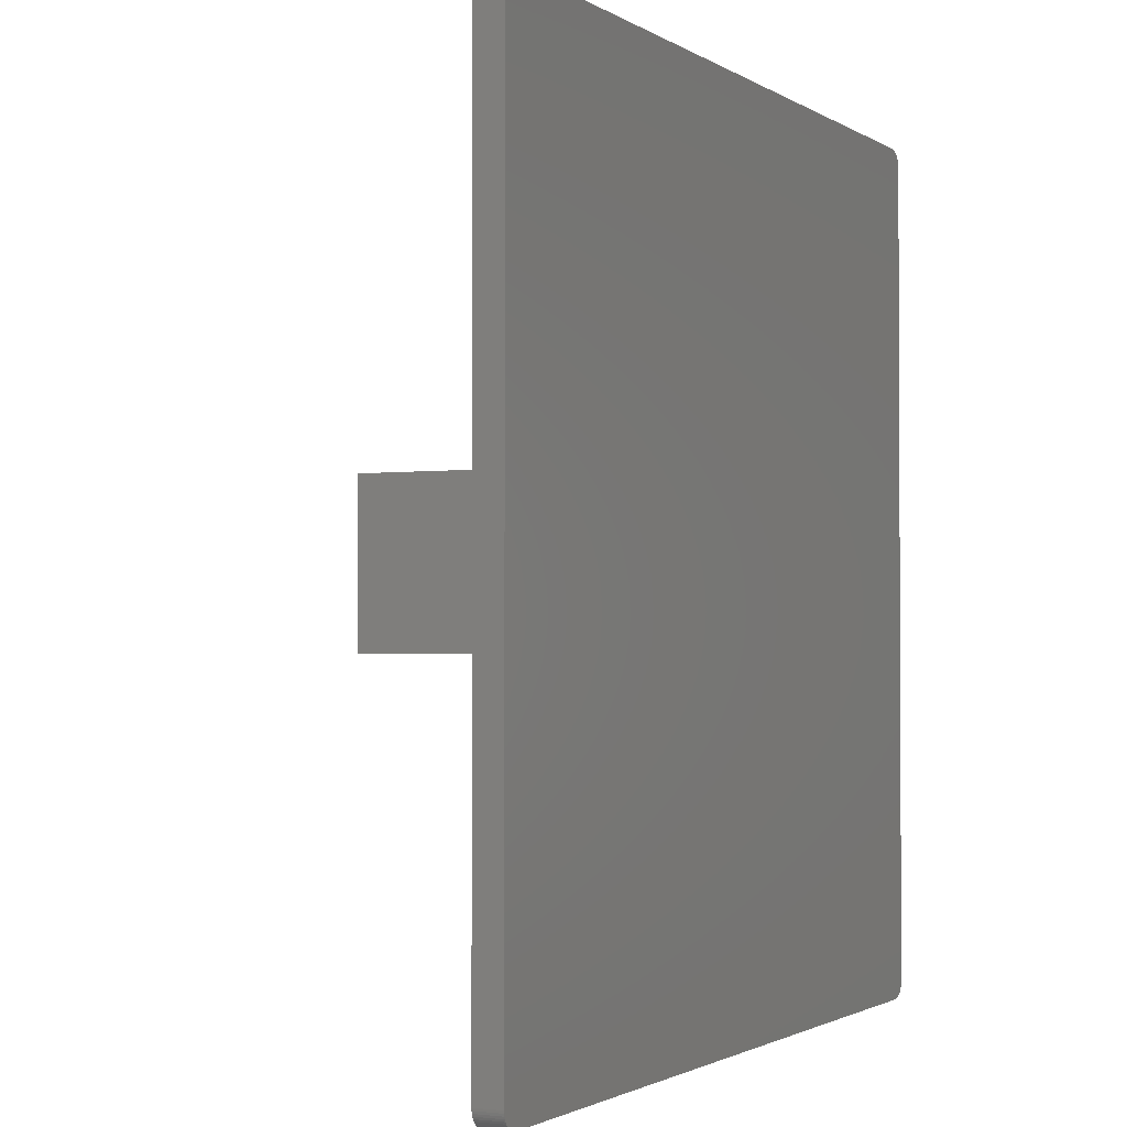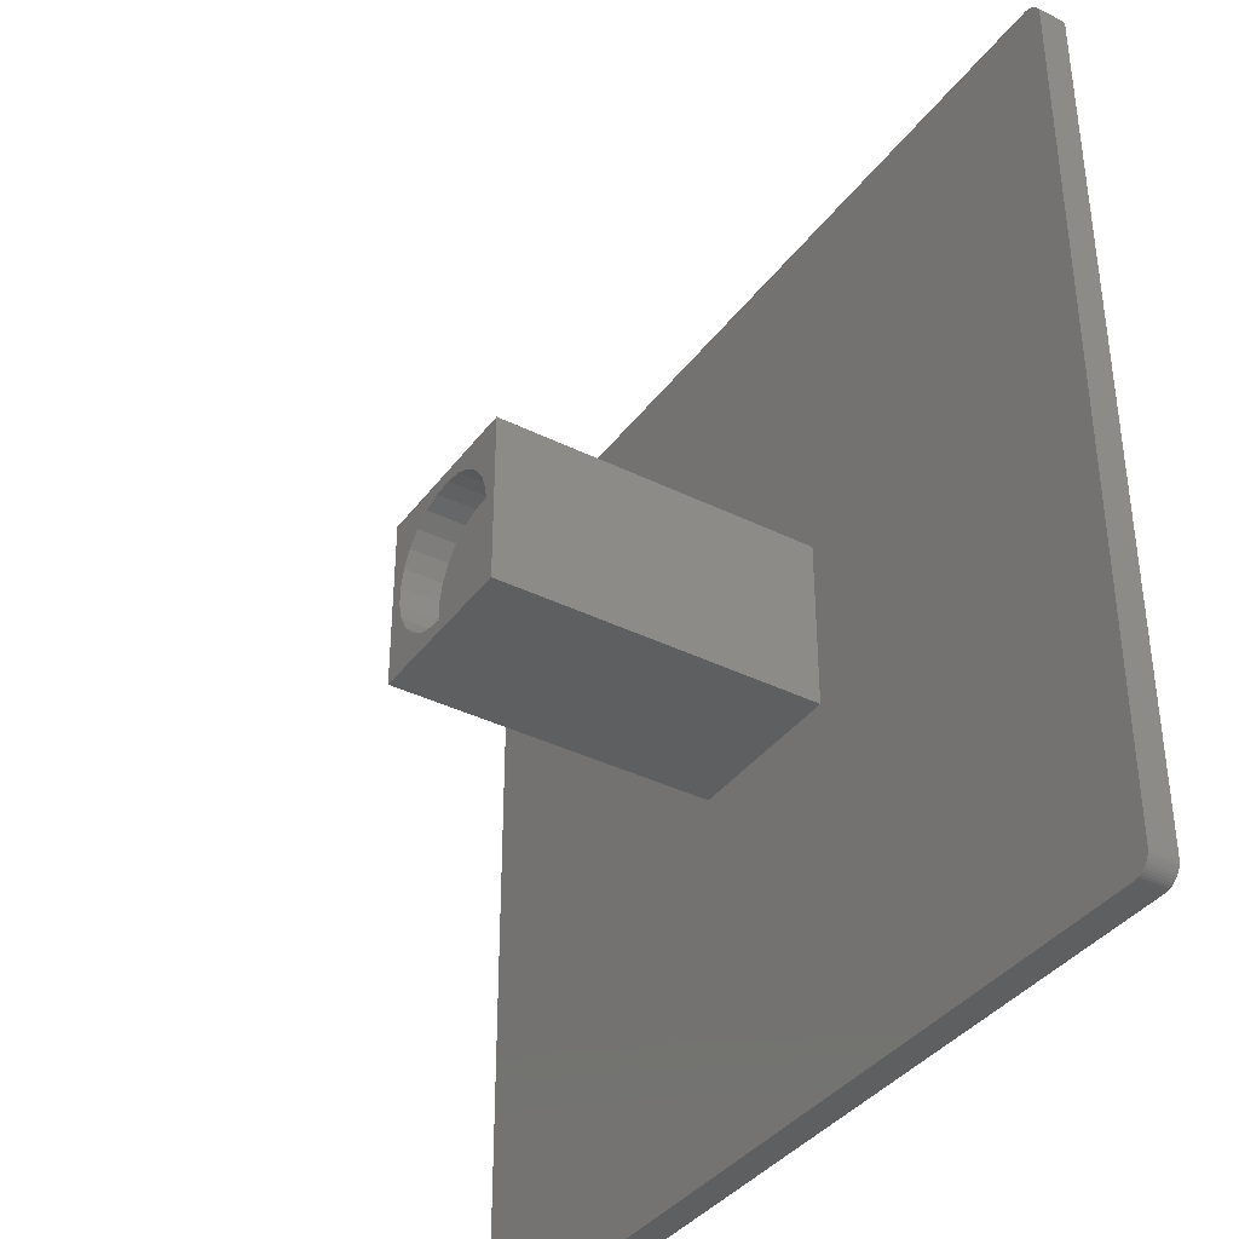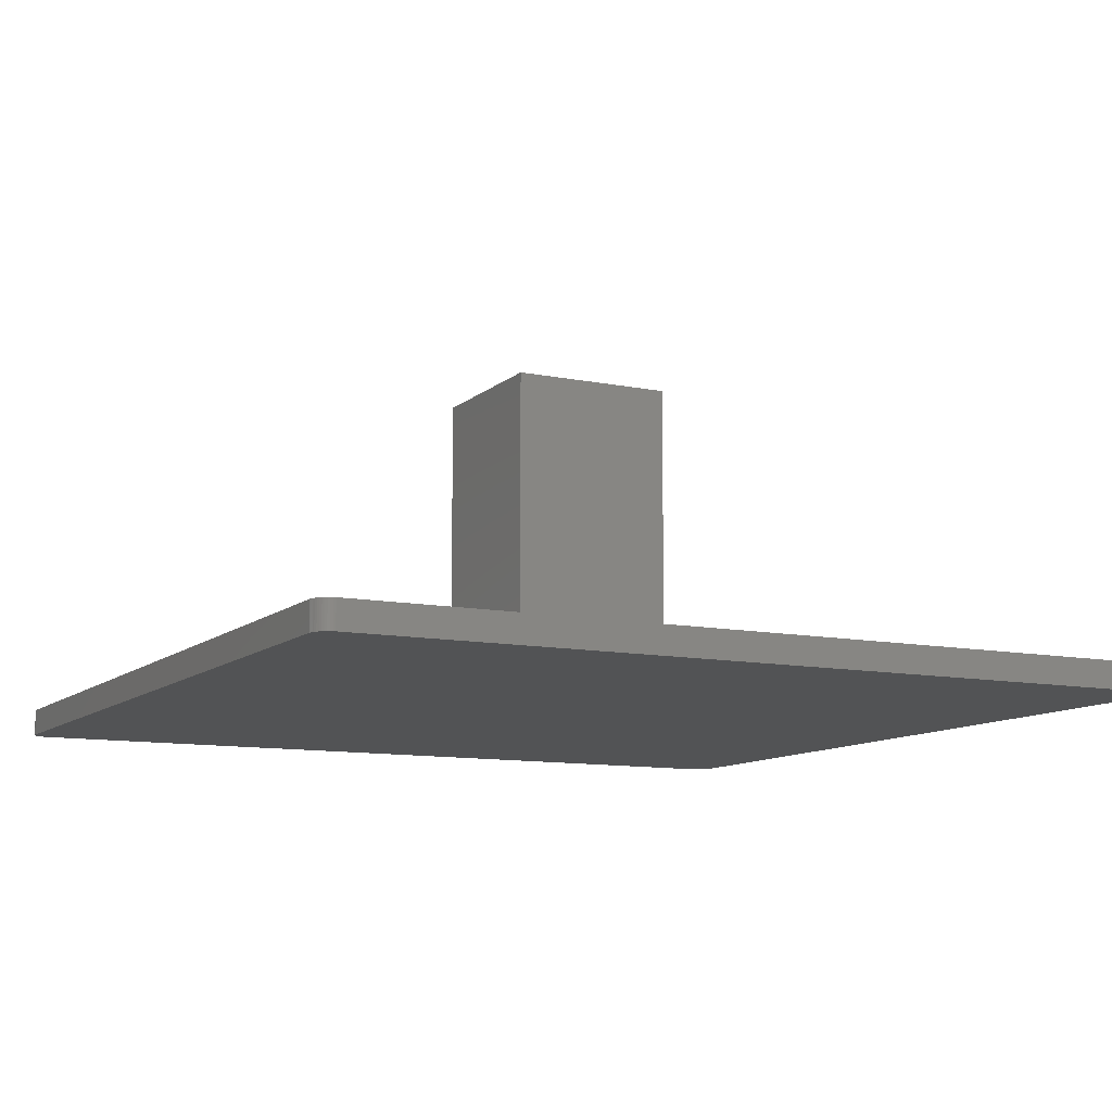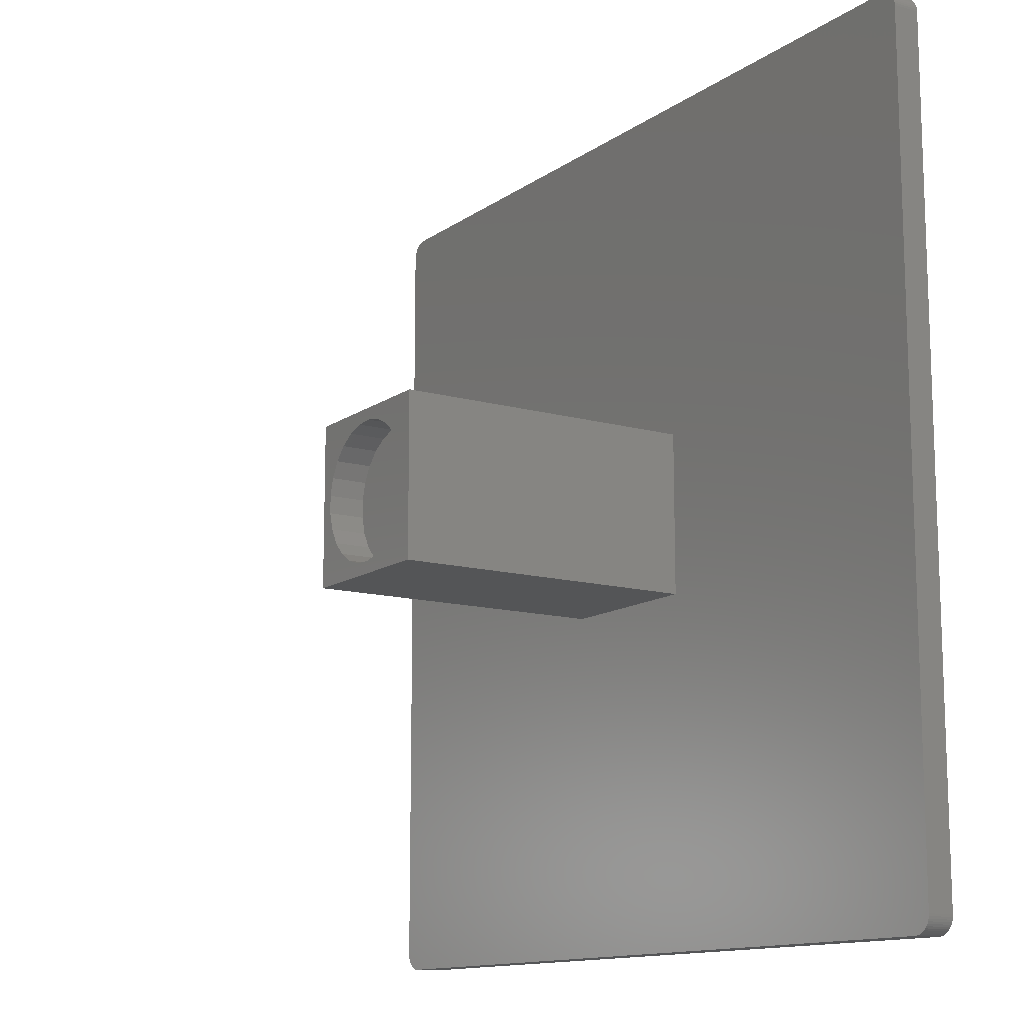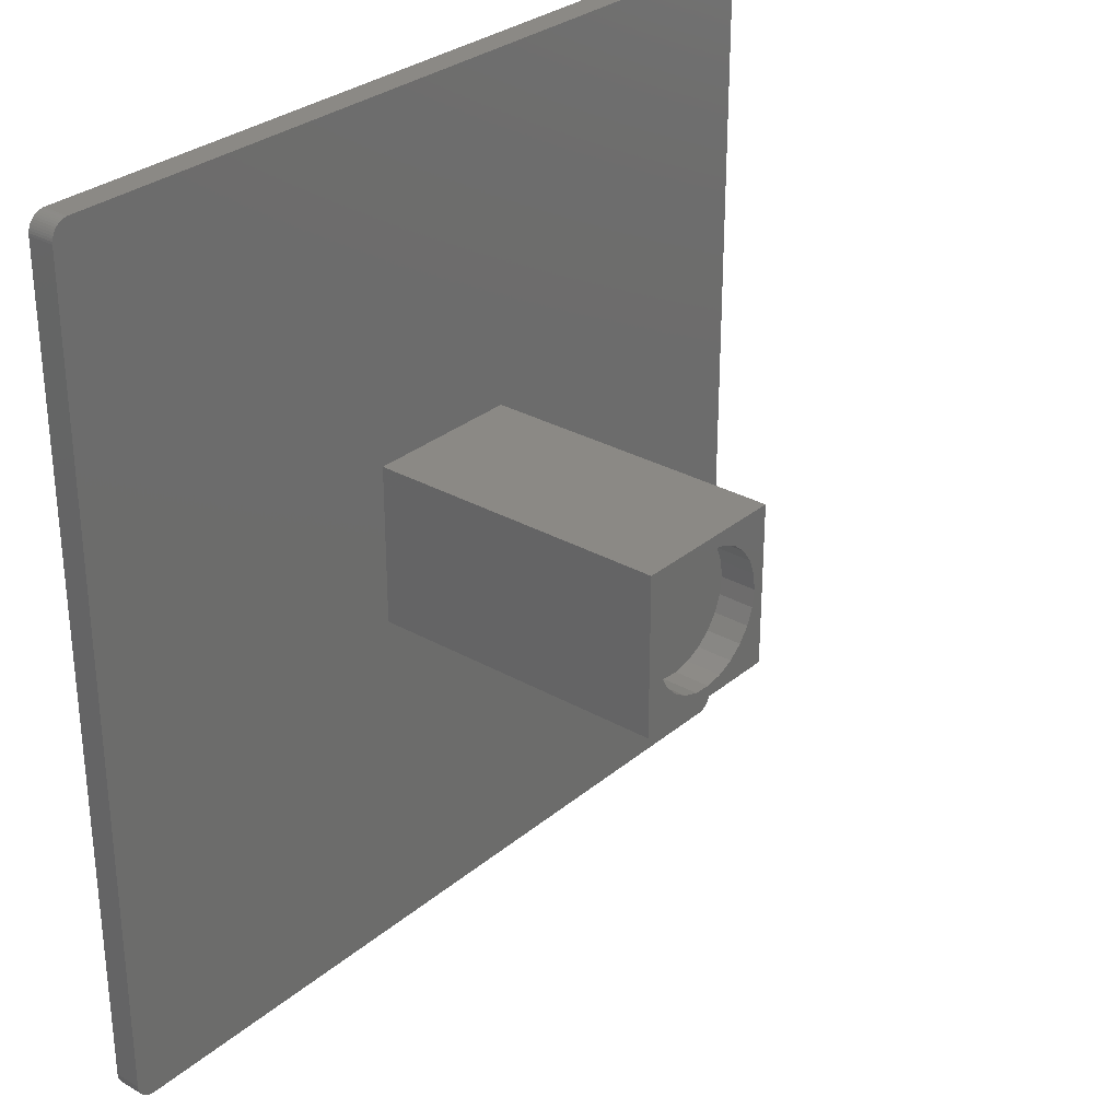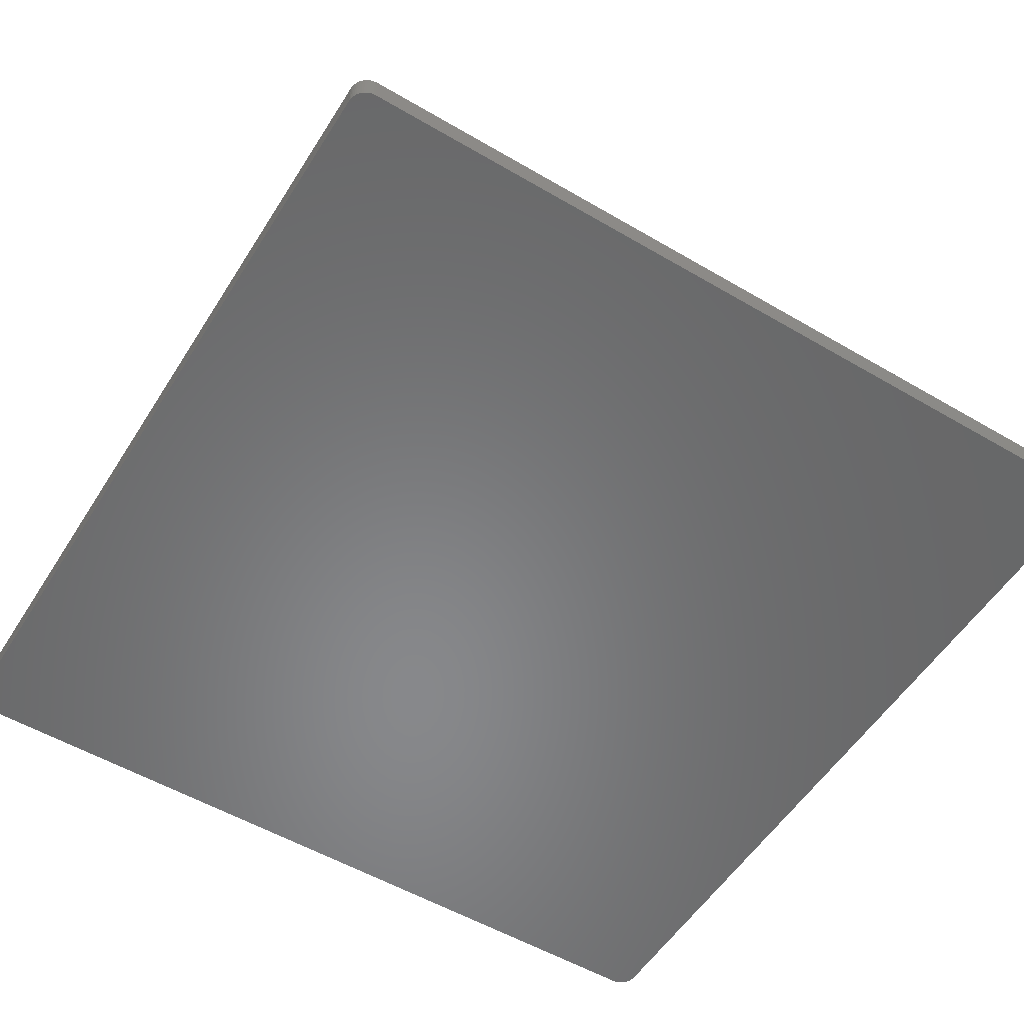
<metadata>
{"format":"stl","ext":"stl","renderer":"f3d","projection":"perspective","resolution":1024,"background":"white","views":[{"elev":-1.7,"azim":116.6,"up":"+Y"},{"elev":-37.7,"azim":57.7,"up":"+Y"},{"elev":-10.6,"azim":62.9,"up":"+Z"},{"elev":-12.9,"azim":57.1,"up":"+Y"},{"elev":29.8,"azim":-50.3,"up":"+Y"},{"elev":-54.6,"azim":-121.8,"up":"+Z"}]}
</metadata>
<code>
# stl→obj: 162 verts, 320 faces
v 93.62 94.9 0
v 93.37 94.96 3
v 93.62 94.9 3
v 93.37 94.96 0
v 93.13 95 3
v 95 93 3
v 94.98 93.25 3
v 56.5 56.5 3
v 95 2 3
v 94.94 93.5 3
v 56.5 38.5 3
v 94.86 93.74 3
v 93.13 0.003947 3
v 94.75 93.96 3
v 94.98 1.749 3
v 94.62 94.18 3
v 94.94 1.503 3
v 94.46 94.37 3
v 94.86 1.264 3
v 94.27 94.54 3
v 94.75 1.036 3
v 94.07 94.69 3
v 94.62 0.8244 3
v 93.85 94.81 3
v 94.46 0.6309 3
v 94.27 0.459 3
v 94.07 0.3113 3
v 93.85 0.1903 3
v 93.62 0.09789 3
v 38.5 56.5 3
v 0 93 3
v 1.874 95 3
v 93.37 0.03543 3
v 38.5 38.5 3
v 1.874 0.003947 3
v 1.625 94.96 3
v 0 2 3
v 1.382 94.9 3
v 1.148 94.81 3
v 1.625 0.03543 3
v 0.9283 94.69 3
v 1.382 0.09789 3
v 0.7252 94.54 3
v 1.148 0.1903 3
v 0.5421 94.37 3
v 0.9283 0.3113 3
v 0.382 94.18 3
v 0.7252 0.459 3
v 0.2474 93.96 3
v 0.5421 0.6309 3
v 0.1404 93.74 3
v 0.382 0.8244 3
v 0.06283 93.5 3
v 0.2474 1.036 3
v 0.01577 93.25 3
v 0.1404 1.264 3
v 0.06283 1.503 3
v 0.01577 1.749 3
v 93.13 95 0
v 1.874 95 0
v 95 93 0
v 95 2 0
v 1.874 0.003947 0
v 93.13 0.003947 0
v 0 2 0
v 0 93 0
v 93.85 94.81 0
v 94.07 0.3113 0
v 94.27 0.459 0
v 1.148 0.1903 0
v 1.382 0.09789 0
v 1.148 94.81 0
v 0.9283 94.69 0
v 1.382 94.9 0
v 1.625 0.03543 0
v 94.94 93.5 0
v 94.98 93.25 0
v 94.86 93.74 0
v 94.94 1.503 0
v 94.86 1.264 0
v 93.62 0.09789 0
v 93.85 0.1903 0
v 0.382 0.8244 0
v 0.2474 1.036 0
v 0.2474 93.96 0
v 0.382 94.18 0
v 0.1404 93.74 0
v 0.5421 0.6309 0
v 0.7252 0.459 0
v 0.9283 0.3113 0
v 0.7252 94.54 0
v 0.5421 94.37 0
v 1.625 94.96 0
v 94.07 94.69 0
v 94.27 94.54 0
v 94.62 0.8244 0
v 94.46 0.6309 0
v 94.75 1.036 0
v 94.98 1.749 0
v 93.37 0.03543 0
v 0.01577 1.749 0
v 0.1404 1.264 0
v 0.06283 1.503 0
v 0.01577 93.25 0
v 0.06283 93.5 0
v 94.46 94.37 0
v 94.75 93.96 0
v 94.62 94.18 0
v 38.5 56.5 36.92
v 38.5 38.5 36.92
v 56.5 56.5 36.92
v 55.2 47.5 36.92
v 56.5 38.5 36.92
v 54.96 49.41 36.92
v 54.25 51.21 36.92
v 53.11 52.77 36.92
v 51.63 54 36.92
v 49.88 54.82 36.92
v 47.98 55.18 36.92
v 39.86 48.47 36.92
v 39.86 46.53 36.92
v 40.34 50.33 36.92
v 41.27 52.03 36.92
v 42.59 53.43 36.92
v 44.22 54.47 36.92
v 46.06 55.06 36.92
v 54.96 45.59 36.92
v 54.25 43.79 36.92
v 53.11 42.23 36.92
v 51.63 41 36.92
v 49.88 40.18 36.92
v 47.98 39.82 36.92
v 46.06 39.94 36.92
v 44.22 40.53 36.92
v 42.59 41.57 36.92
v 41.27 42.97 36.92
v 40.34 44.67 36.92
v 54.25 51.21 32.92
v 53.11 52.77 32.92
v 55.2 47.5 32.92
v 54.96 49.41 32.92
v 39.86 46.53 32.92
v 40.34 44.67 32.92
v 40.34 50.33 32.92
v 39.86 48.47 32.92
v 51.63 54 32.92
v 47.98 55.18 32.92
v 49.88 54.82 32.92
v 42.59 53.43 32.92
v 44.22 54.47 32.92
v 41.27 52.03 32.92
v 51.63 41 32.92
v 49.88 40.18 32.92
v 46.06 55.06 32.92
v 44.22 40.53 32.92
v 42.59 41.57 32.92
v 41.27 42.97 32.92
v 53.11 42.23 32.92
v 54.25 43.79 32.92
v 54.96 45.59 32.92
v 47.98 39.82 32.92
v 46.06 39.94 32.92
f 1 2 3
f 2 1 4
f 5 6 7
f 6 8 9
f 5 7 10
f 11 9 8
f 5 10 12
f 13 9 11
f 5 12 14
f 9 13 15
f 5 14 16
f 15 13 17
f 5 16 18
f 17 13 19
f 5 18 20
f 19 13 21
f 5 20 22
f 21 13 23
f 5 22 24
f 23 13 25
f 5 24 3
f 25 13 26
f 5 3 2
f 26 13 27
f 6 5 8
f 27 13 28
f 28 13 29
f 5 30 8
f 31 30 32
f 32 30 5
f 29 13 33
f 34 13 11
f 34 35 13
f 30 31 34
f 31 32 36
f 37 34 31
f 31 36 38
f 34 37 35
f 31 38 39
f 35 37 40
f 31 39 41
f 40 37 42
f 31 41 43
f 42 37 44
f 31 43 45
f 44 37 46
f 31 45 47
f 46 37 48
f 31 47 49
f 48 37 50
f 31 49 51
f 50 37 52
f 31 51 53
f 52 37 54
f 31 53 55
f 54 37 56
f 56 37 57
f 57 37 58
f 59 32 5
f 32 59 60
f 4 5 2
f 5 4 59
f 9 61 6
f 61 9 62
f 63 13 35
f 13 63 64
f 65 31 66
f 31 65 37
f 67 3 24
f 3 67 1
f 68 26 27
f 26 68 69
f 70 42 44
f 42 70 71
f 72 41 39
f 41 72 73
f 74 39 38
f 39 74 72
f 75 35 40
f 35 75 63
f 7 76 10
f 76 7 77
f 10 78 12
f 78 10 76
f 19 79 17
f 79 19 80
f 81 28 29
f 28 81 82
f 82 27 28
f 27 82 68
f 83 54 84
f 54 83 52
f 85 47 86
f 47 85 49
f 87 49 85
f 49 87 51
f 88 48 50
f 48 88 89
f 90 44 46
f 44 90 70
f 89 46 48
f 46 89 90
f 71 40 42
f 40 71 75
f 91 45 43
f 45 91 92
f 73 43 41
f 43 73 91
f 93 38 36
f 38 93 74
f 60 36 32
f 36 60 93
f 94 24 22
f 24 94 67
f 95 22 20
f 22 95 94
f 6 77 7
f 77 6 61
f 25 96 23
f 96 25 97
f 21 80 19
f 80 21 98
f 17 99 15
f 99 17 79
f 69 25 26
f 25 69 97
f 64 33 13
f 33 64 100
f 100 29 33
f 29 100 81
f 101 37 65
f 37 101 58
f 102 57 103
f 57 102 56
f 84 56 102
f 56 84 54
f 66 55 104
f 55 66 31
f 105 51 87
f 51 105 53
f 86 45 92
f 45 86 47
f 106 20 18
f 20 106 95
f 12 107 14
f 107 12 78
f 16 106 18
f 106 16 108
f 23 98 21
f 98 23 96
f 15 62 9
f 62 15 99
f 64 62 99
f 65 62 64
f 64 99 79
f 62 65 61
f 64 79 80
f 61 59 77
f 64 80 98
f 77 59 76
f 64 98 96
f 76 59 78
f 64 96 97
f 78 59 107
f 64 97 69
f 107 59 108
f 64 69 68
f 108 59 106
f 64 68 82
f 106 59 95
f 64 82 81
f 95 59 94
f 64 81 100
f 94 59 67
f 67 59 1
f 1 59 4
f 65 64 63
f 66 61 65
f 65 63 75
f 61 66 59
f 65 75 71
f 59 66 60
f 65 71 70
f 60 66 93
f 65 70 90
f 93 66 74
f 65 90 89
f 74 66 72
f 65 89 88
f 72 66 73
f 65 88 83
f 73 66 91
f 65 83 84
f 91 66 92
f 65 84 102
f 92 66 86
f 65 102 103
f 86 66 85
f 65 103 101
f 85 66 87
f 87 66 105
f 105 66 104
f 103 58 101
f 58 103 57
f 88 52 83
f 52 88 50
f 104 53 105
f 53 104 55
f 14 108 16
f 108 14 107
f 34 109 30
f 109 34 110
f 111 112 113
f 111 114 112
f 111 115 114
f 111 116 115
f 111 117 116
f 111 118 117
f 111 119 118
f 109 119 111
f 120 109 121
f 122 109 120
f 123 109 122
f 124 109 123
f 125 109 124
f 126 109 125
f 119 109 126
f 127 113 112
f 128 113 127
f 129 113 128
f 130 113 129
f 131 113 130
f 132 113 131
f 110 132 133
f 132 110 113
f 134 110 133
f 135 110 134
f 136 110 135
f 137 110 136
f 121 110 137
f 110 121 109
f 113 8 111
f 8 113 11
f 34 113 110
f 113 34 11
f 8 109 111
f 109 8 30
f 138 116 139
f 116 138 115
f 140 114 141
f 114 140 112
f 137 142 121
f 142 137 143
f 120 144 122
f 144 120 145
f 146 116 117
f 116 146 139
f 147 118 119
f 118 147 148
f 149 125 124
f 125 149 150
f 123 149 124
f 149 123 151
f 152 131 130
f 131 152 153
f 154 119 126
f 119 154 147
f 148 117 118
f 117 148 146
f 121 145 120
f 145 121 142
f 122 151 123
f 151 122 144
f 150 126 125
f 126 150 154
f 155 135 134
f 135 155 156
f 136 143 137
f 143 136 157
f 158 128 159
f 128 158 129
f 141 115 138
f 115 141 114
f 160 112 140
f 112 160 127
f 141 160 140
f 138 160 141
f 138 159 160
f 139 159 138
f 139 158 159
f 146 158 139
f 146 152 158
f 148 152 146
f 148 153 152
f 147 153 148
f 147 161 153
f 154 161 147
f 154 162 161
f 150 162 154
f 150 155 162
f 149 155 150
f 149 156 155
f 151 156 149
f 151 157 156
f 144 157 151
f 144 143 157
f 145 143 144
f 143 145 142
f 135 157 136
f 157 135 156
f 158 130 129
f 130 158 152
f 159 127 160
f 127 159 128
f 153 132 131
f 132 153 161
f 161 133 132
f 133 161 162
f 162 134 133
f 134 162 155

</code>
